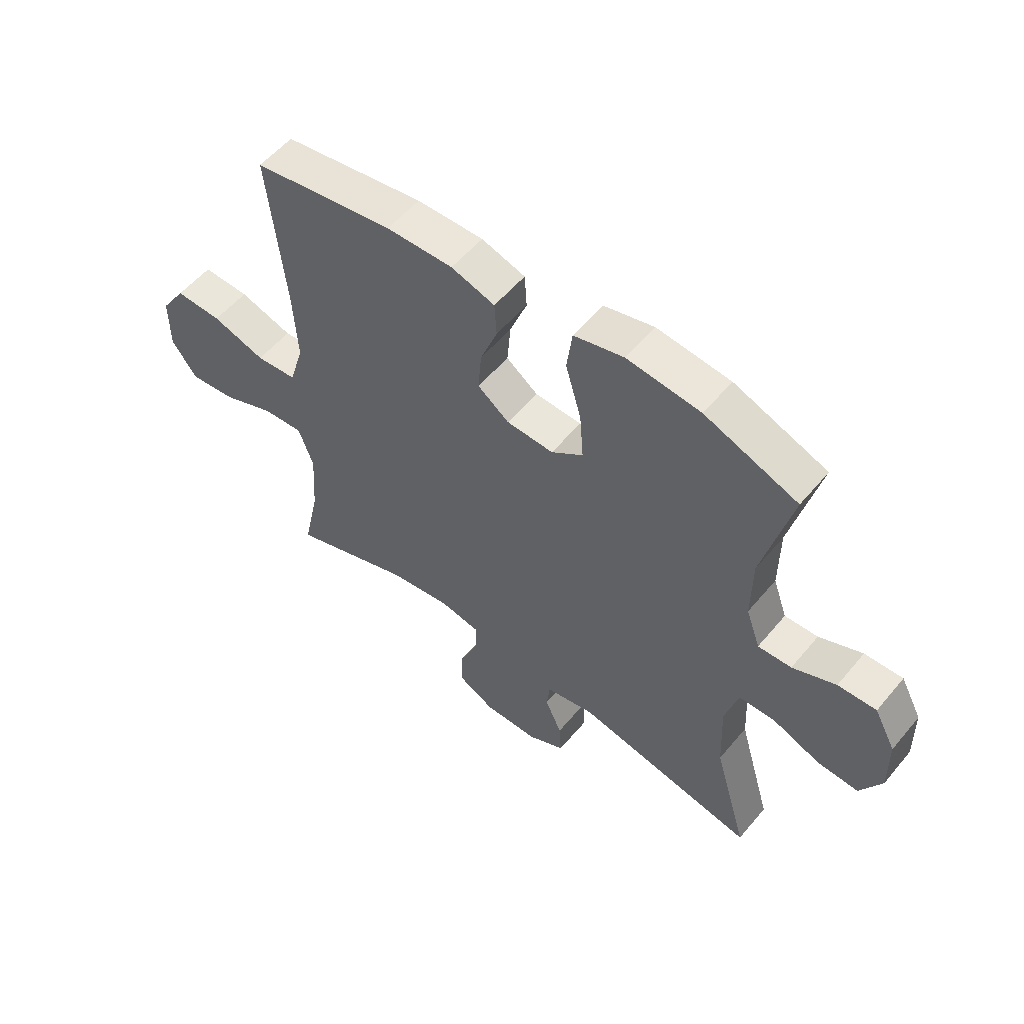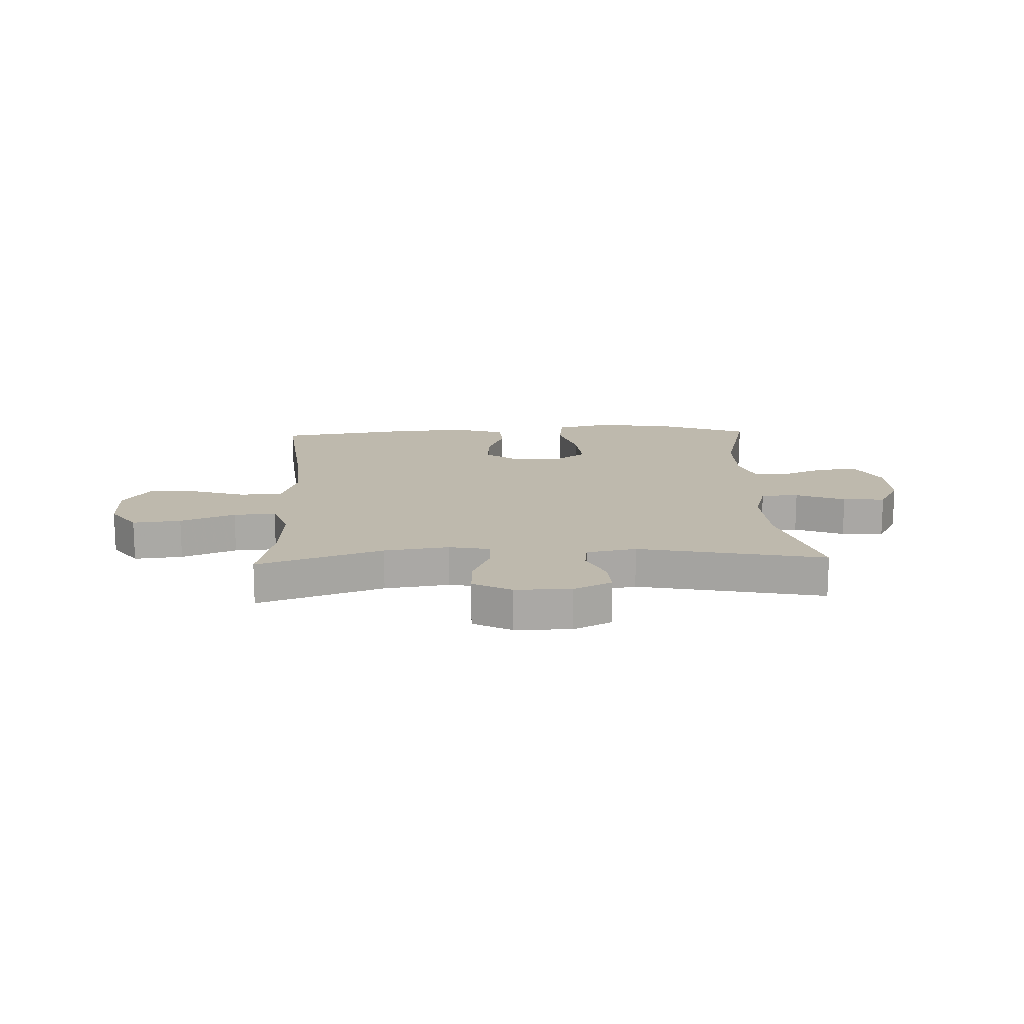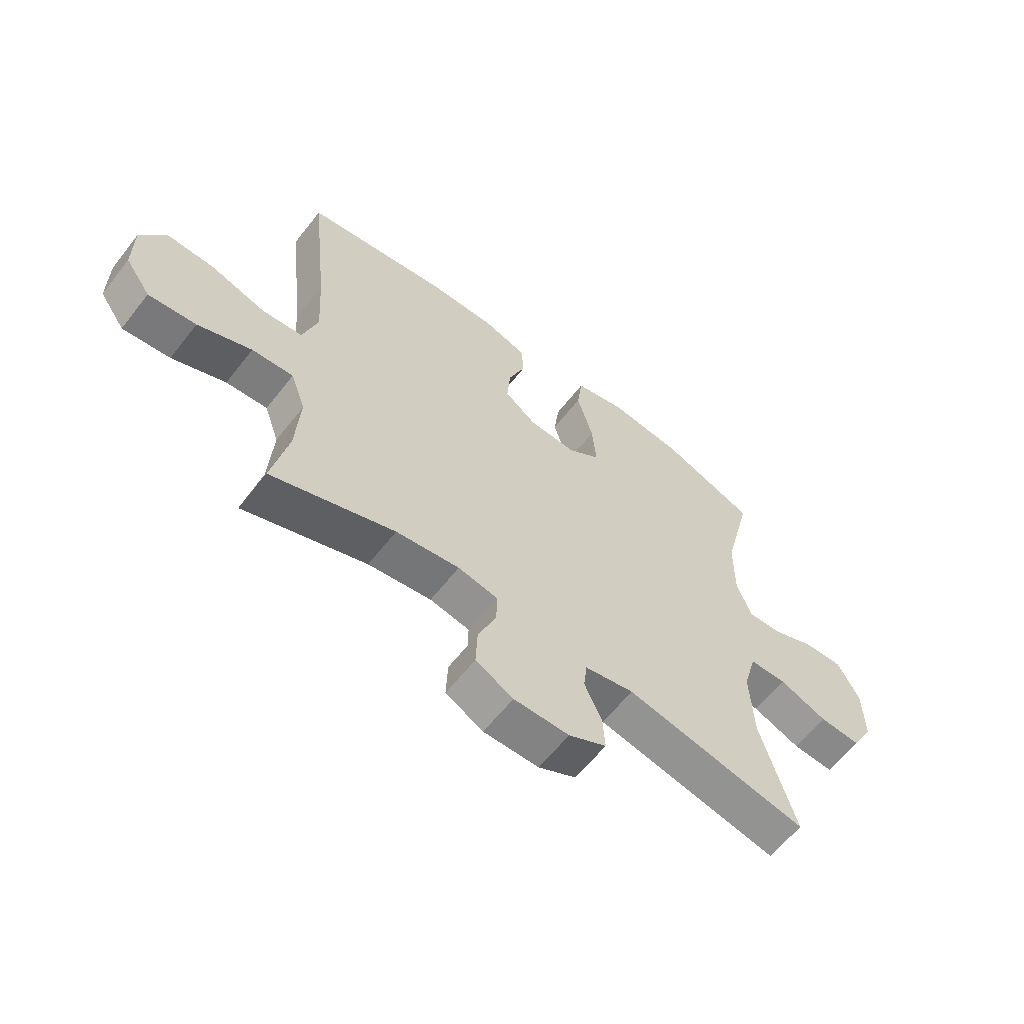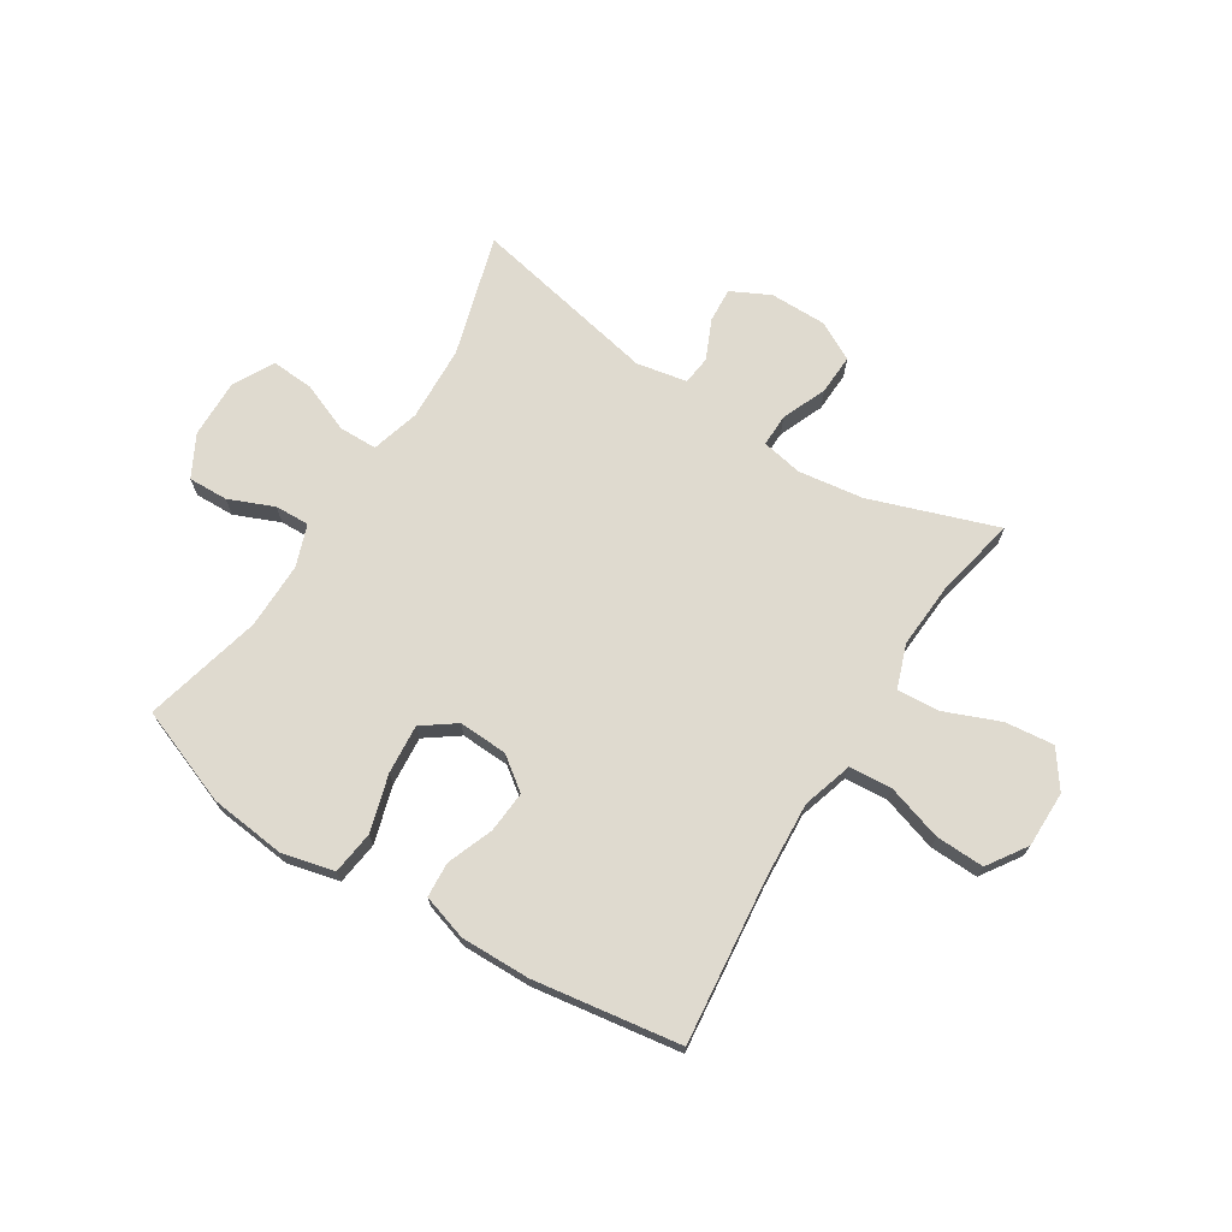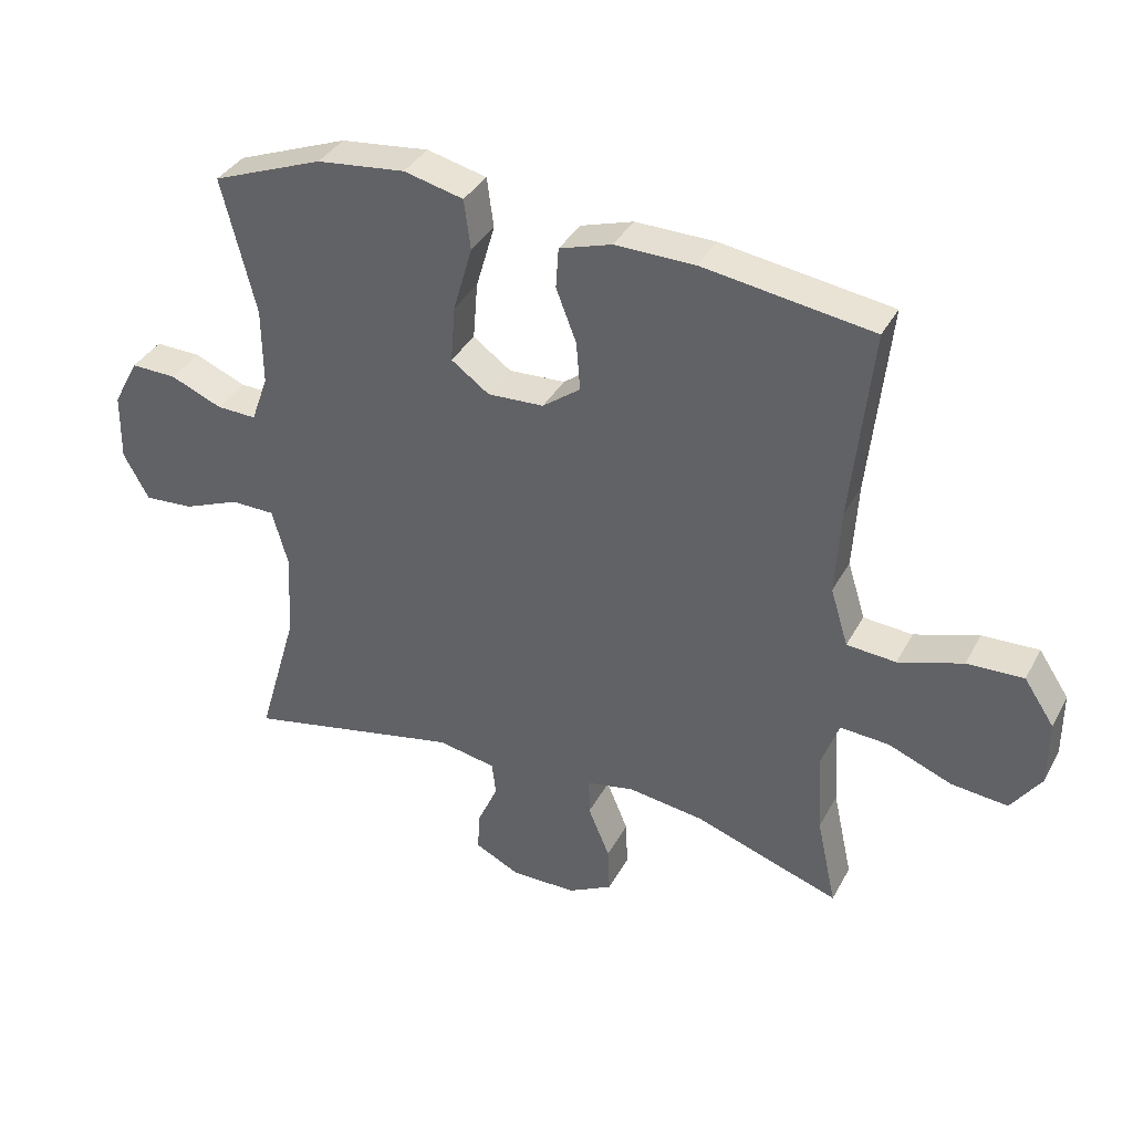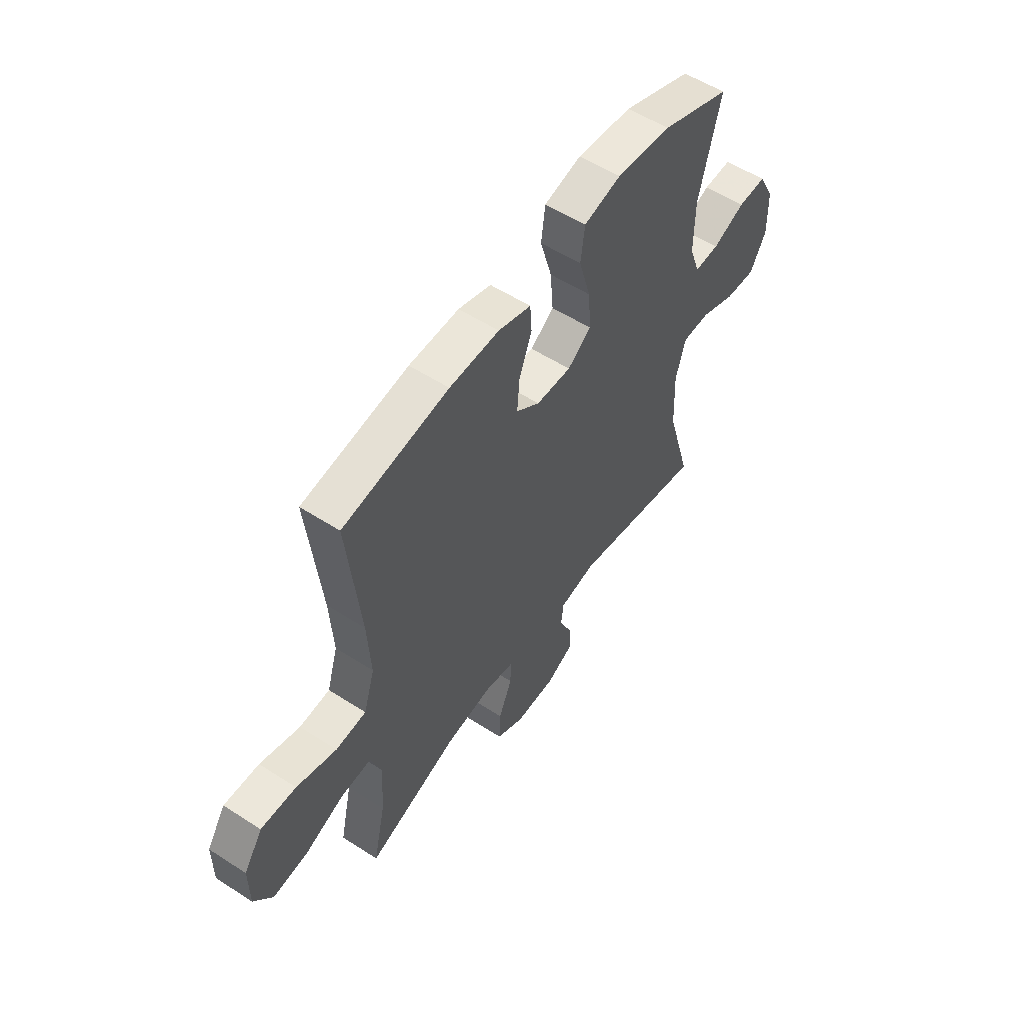
<metadata>
{"format":"obj","ext":"obj","renderer":"f3d","projection":"perspective","resolution":1024,"background":"white","views":[{"elev":55.2,"azim":-140.9,"up":"+Z"},{"elev":15.1,"azim":177.6,"up":"+Y"},{"elev":-61.2,"azim":142.1,"up":"+Z"},{"elev":70.6,"azim":32.1,"up":"+Y"},{"elev":36.4,"azim":25.3,"up":"+Z"},{"elev":55.4,"azim":124.2,"up":"+Z"}]}
</metadata>
<code>
v -0.5 0.07 -0.5
v -0.438 0.07 -0.287
v -0.432 0.07 -0.155
v -0.456 0.07 -0.07
v -0.523 0.07 -0.069
v -0.61 0.07 -0.104
v -0.685 0.07 -0.109
v -0.724 0.07 -0.038
v -0.722 0.07 0.066
v -0.683 0.07 0.139
v -0.613 0.07 0.137
v -0.534 0.07 0.104
v -0.473 0.07 0.102
v -0.447 0.07 0.175
v -0.448 0.07 0.292
v -0.5 0.07 0.5
v -0.33 0.07 0.565
v -0.195 0.07 0.58
v -0.104 0.07 0.558
v -0.094 0.07 0.482
v -0.123 0.07 0.382
v -0.13 0.07 0.295
v -0.072 0.07 0.253
v 0.014 0.07 0.257
v 0.072 0.07 0.3
v 0.066 0.07 0.374
v 0.035 0.07 0.454
v 0.039 0.07 0.516
v 0.119 0.07 0.541
v 0.241 0.07 0.539
v 0.5 0.07 0.5
v 0.469 0.07 0.208
v 0.461 0.07 0.075
v 0.488 0.07 -0.013
v 0.563 0.07 -0.019
v 0.661 0.07 0.012
v 0.747 0.07 0.015
v 0.793 0.07 -0.054
v 0.793 0.07 -0.153
v 0.747 0.07 -0.218
v 0.661 0.07 -0.209
v 0.564 0.07 -0.17
v 0.489 0.07 -0.165
v 0.462 0.07 -0.241
v 0.47 0.07 -0.363
v 0.5 0.07 -0.5
v 0.277 0.07 -0.423
v 0.162 0.07 -0.407
v 0.09 0.07 -0.421
v 0.091 0.07 -0.478
v 0.124 0.07 -0.557
v 0.127 0.07 -0.628
v 0.059 0.07 -0.664
v -0.041 0.07 -0.664
v -0.109 0.07 -0.63
v -0.105 0.07 -0.569
v -0.074 0.07 -0.5
v -0.08 0.07 -0.449
v -0.169 0.07 -0.432
v -0.5 0 -0.5
v -0.438 0 -0.287
v -0.432 0 -0.155
v -0.456 0 -0.07
v -0.523 0 -0.069
v -0.61 0 -0.104
v -0.685 0 -0.109
v -0.724 0 -0.038
v -0.722 0 0.066
v -0.683 0 0.139
v -0.613 0 0.137
v -0.534 0 0.104
v -0.473 0 0.102
v -0.447 0 0.175
v -0.448 0 0.292
v -0.5 0 0.5
v -0.33 0 0.565
v -0.195 0 0.58
v -0.104 0 0.558
v -0.094 0 0.482
v -0.123 0 0.382
v -0.13 0 0.295
v -0.072 0 0.253
v 0.014 0 0.257
v 0.072 0 0.3
v 0.066 0 0.374
v 0.035 0 0.454
v 0.039 0 0.516
v 0.119 0 0.541
v 0.241 0 0.539
v 0.5 0 0.5
v 0.469 0 0.208
v 0.461 0 0.075
v 0.488 0 -0.013
v 0.563 0 -0.019
v 0.661 0 0.012
v 0.747 0 0.015
v 0.793 0 -0.054
v 0.793 0 -0.153
v 0.747 0 -0.218
v 0.661 0 -0.209
v 0.564 0 -0.17
v 0.489 0 -0.165
v 0.462 0 -0.241
v 0.47 0 -0.363
v 0.5 0 -0.5
v 0.277 0 -0.423
v 0.162 0 -0.407
v 0.09 0 -0.421
v 0.091 0 -0.478
v 0.124 0 -0.557
v 0.127 0 -0.628
v 0.059 0 -0.664
v -0.041 0 -0.664
v -0.109 0 -0.63
v -0.105 0 -0.569
v -0.074 0 -0.5
v -0.08 0 -0.449
v -0.169 0 -0.432
f 55 56 57
f 54 55 57
f 53 54 57
f 52 53 57
f 51 52 57
f 50 51 57
f 49 50 57 58
f 48 49 58 59
f 45 46 47
f 44 45 47 48
f 43 44 48 59
f 40 41 42
f 39 40 42
f 38 39 42
f 37 38 42
f 36 37 42
f 35 36 42
f 34 35 42 43
f 59 1 2
f 43 59 2
f 34 43 2
f 33 34 2
f 30 31 32
f 29 30 32
f 28 29 32
f 27 28 32
f 26 27 32
f 25 26 32 33
f 19 20 21
f 18 19 21
f 17 18 21
f 16 17 21
f 15 16 21
f 14 15 21 22
f 13 14 22 23
f 10 11 12
f 9 10 12
f 8 9 12
f 7 8 12
f 6 7 12
f 5 6 12
f 4 5 12 13
f 13 23 24
f 4 13 24
f 3 4 24
f 24 25 33
f 3 24 33
f 2 3 33
f 116 115 114
f 116 114 113
f 116 113 112
f 116 112 111
f 116 111 110
f 116 110 109
f 117 116 109 108
f 118 117 108 107
f 106 105 104
f 107 106 104 103
f 118 107 103 102
f 101 100 99
f 101 99 98
f 101 98 97
f 101 97 96
f 101 96 95
f 101 95 94
f 102 101 94 93
f 61 60 118
f 61 118 102
f 61 102 93
f 61 93 92
f 91 90 89
f 91 89 88
f 91 88 87
f 91 87 86
f 91 86 85
f 92 91 85 84
f 80 79 78
f 80 78 77
f 80 77 76
f 80 76 75
f 80 75 74
f 81 80 74 73
f 82 81 73 72
f 71 70 69
f 71 69 68
f 71 68 67
f 71 67 66
f 71 66 65
f 71 65 64
f 72 71 64 63
f 83 82 72
f 83 72 63
f 83 63 62
f 92 84 83
f 92 83 62
f 92 62 61
f 1 60 61 2
f 2 61 62 3
f 3 62 63 4
f 4 63 64 5
f 5 64 65 6
f 6 65 66 7
f 7 66 67 8
f 8 67 68 9
f 9 68 69 10
f 10 69 70 11
f 11 70 71 12
f 12 71 72 13
f 13 72 73 14
f 14 73 74 15
f 15 74 75 16
f 16 75 76 17
f 17 76 77 18
f 18 77 78 19
f 19 78 79 20
f 20 79 80 21
f 21 80 81 22
f 22 81 82 23
f 23 82 83 24
f 24 83 84 25
f 25 84 85 26
f 26 85 86 27
f 27 86 87 28
f 28 87 88 29
f 29 88 89 30
f 30 89 90 31
f 31 90 91 32
f 32 91 92 33
f 33 92 93 34
f 34 93 94 35
f 35 94 95 36
f 36 95 96 37
f 37 96 97 38
f 38 97 98 39
f 39 98 99 40
f 40 99 100 41
f 41 100 101 42
f 42 101 102 43
f 43 102 103 44
f 44 103 104 45
f 45 104 105 46
f 46 105 106 47
f 47 106 107 48
f 48 107 108 49
f 49 108 109 50
f 50 109 110 51
f 51 110 111 52
f 52 111 112 53
f 53 112 113 54
f 54 113 114 55
f 55 114 115 56
f 56 115 116 57
f 57 116 117 58
f 58 117 118 59
f 59 118 60 1

</code>
